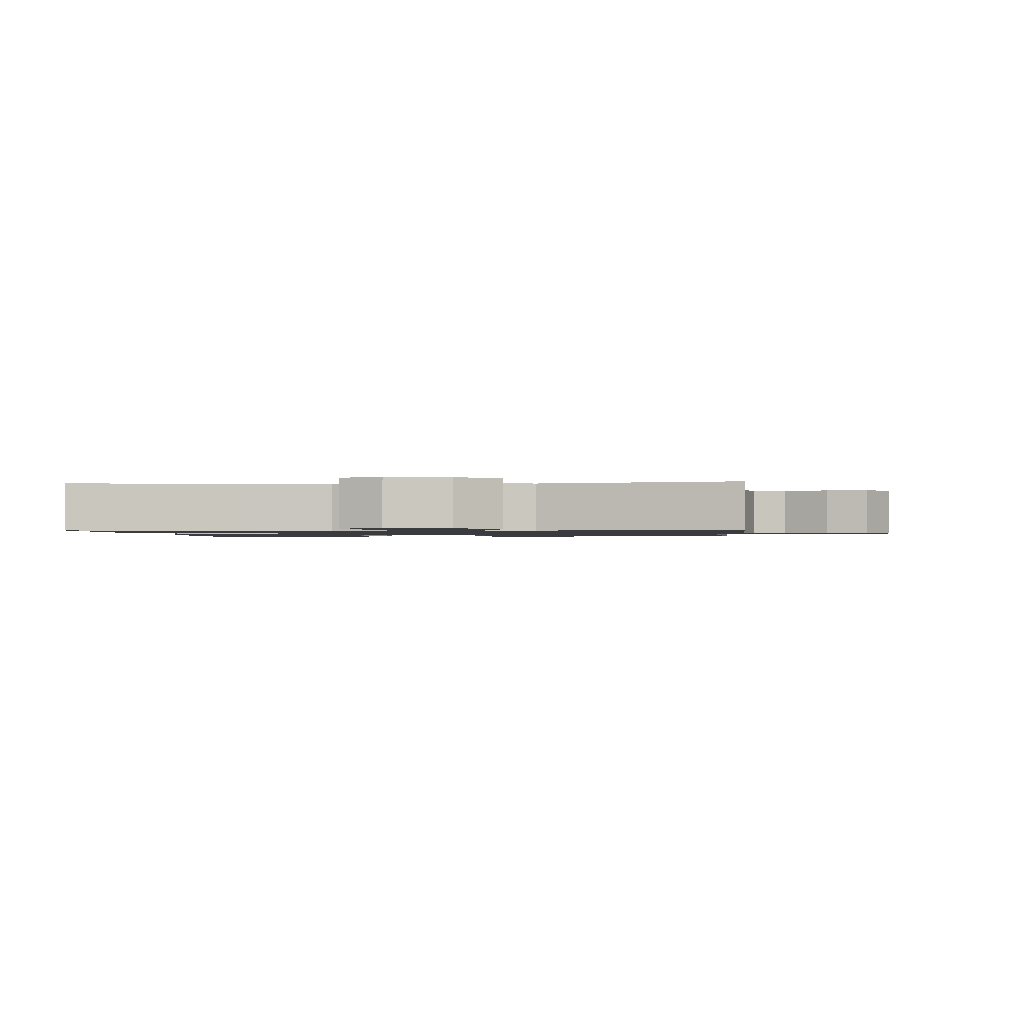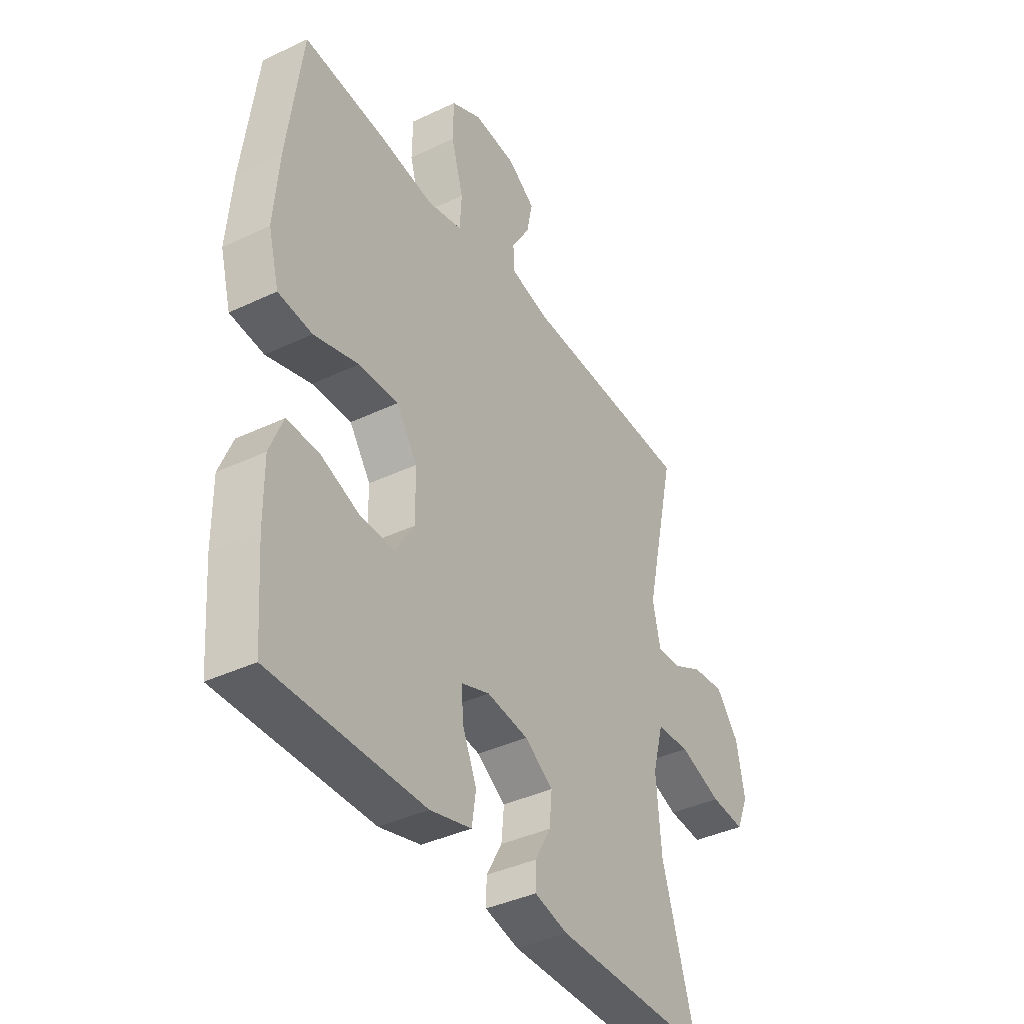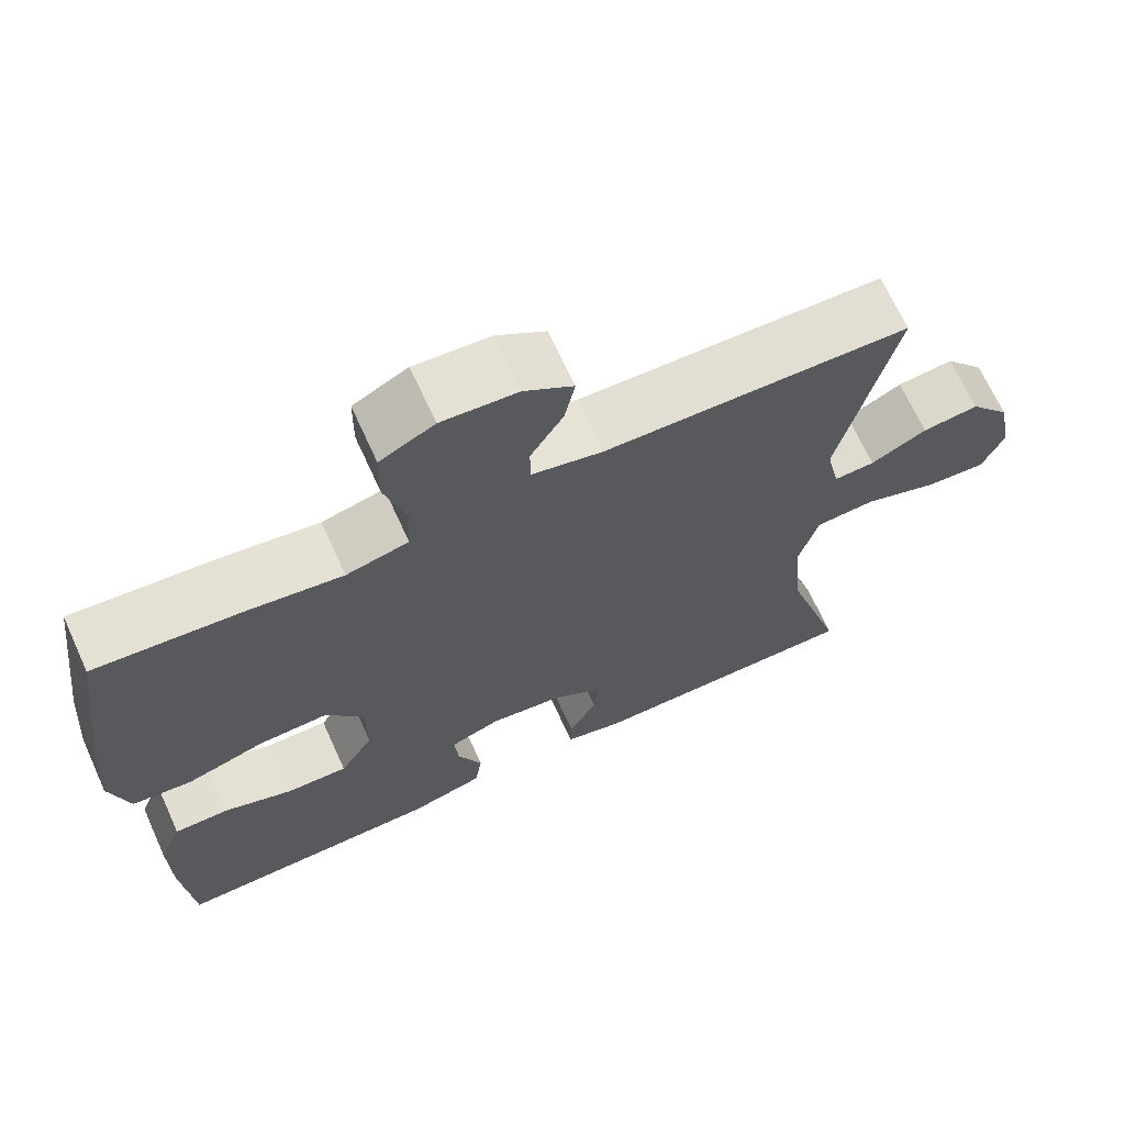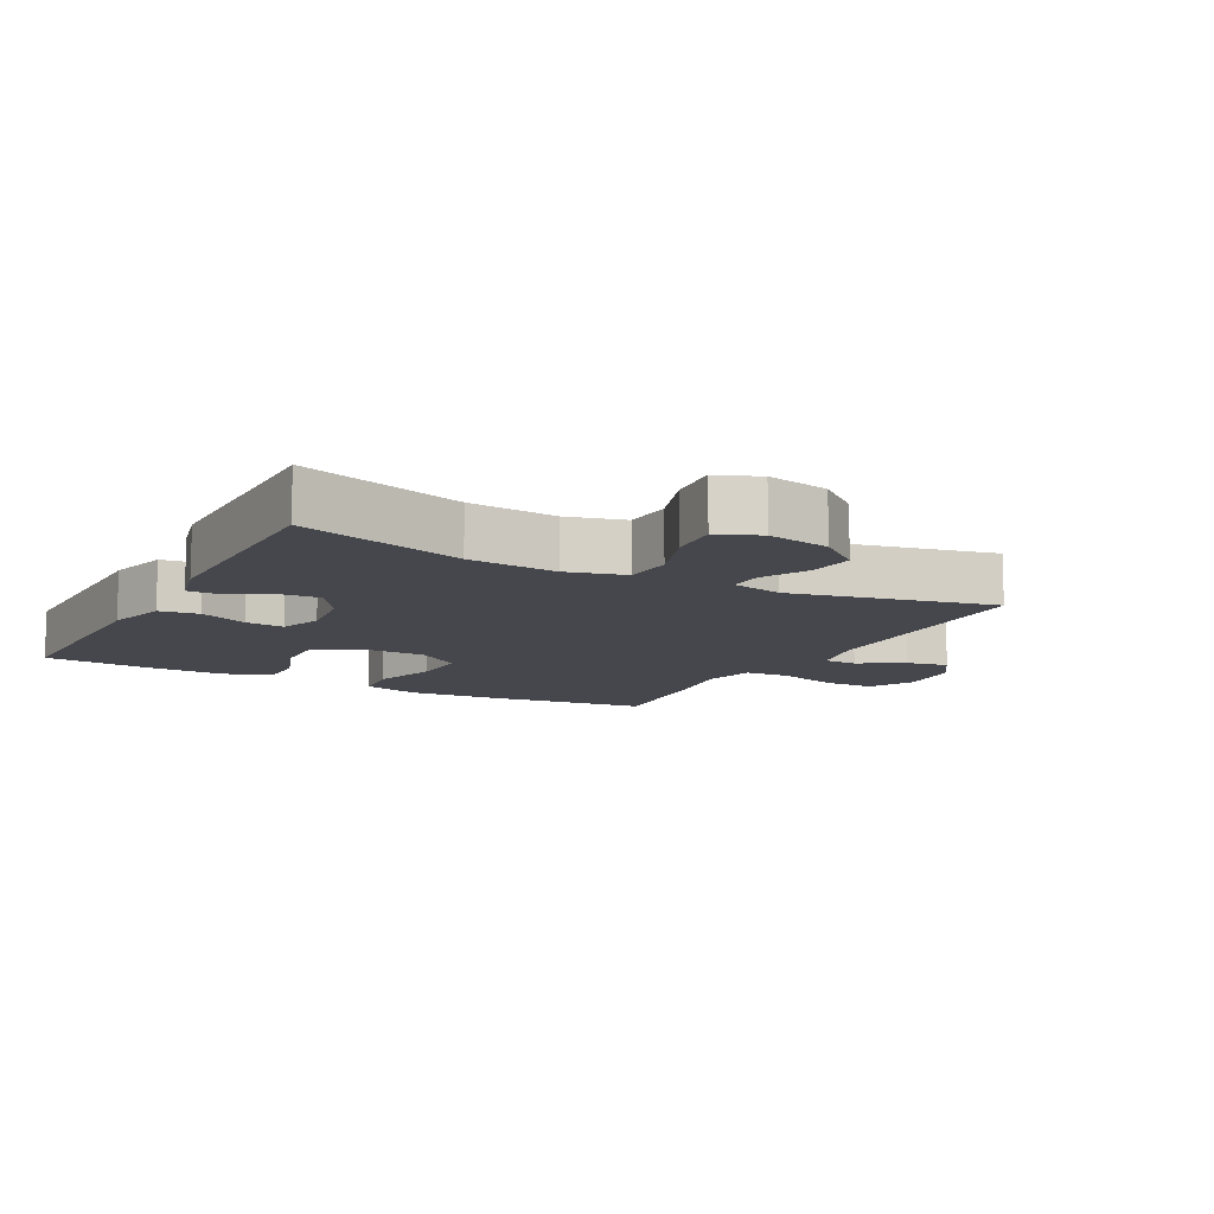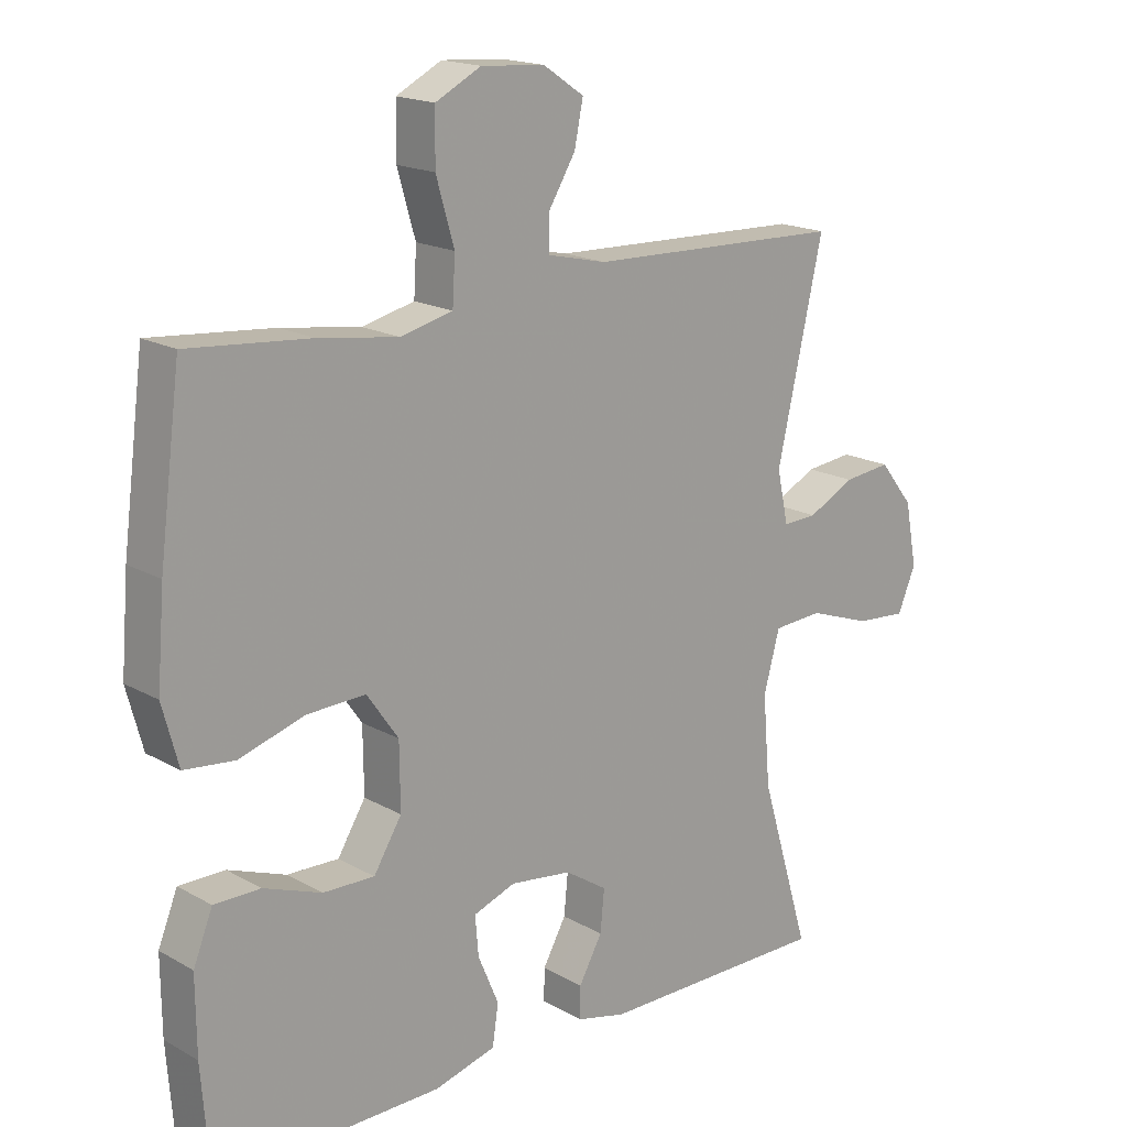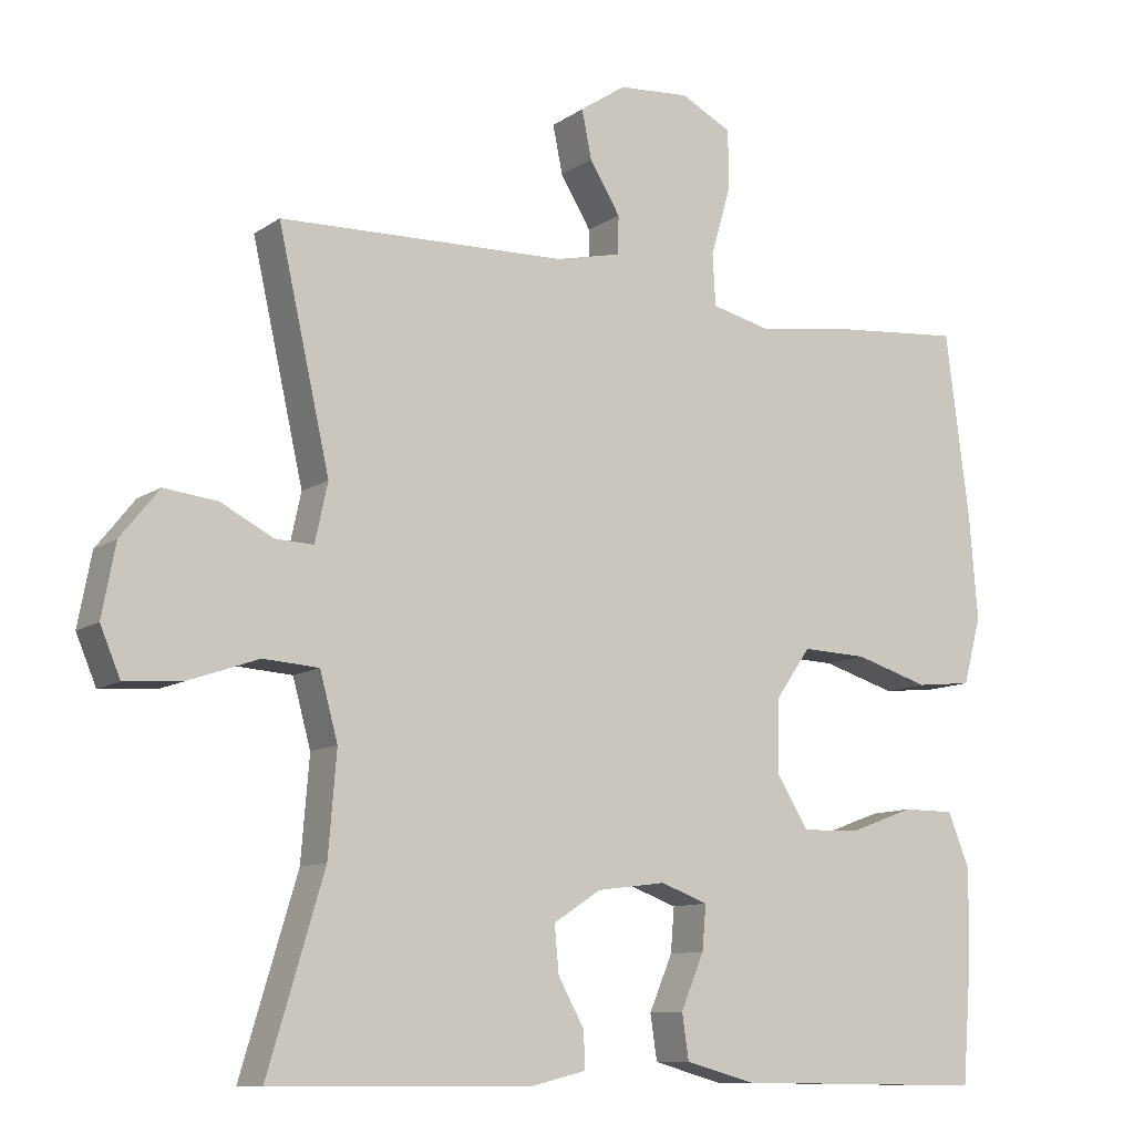
<metadata>
{"format":"obj","ext":"obj","renderer":"f3d","projection":"perspective","resolution":1024,"background":"white","views":[{"elev":-1.2,"azim":-85.5,"up":"+Y"},{"elev":-39.4,"azim":120.6,"up":"+Z"},{"elev":68.4,"azim":155.5,"up":"+Z"},{"elev":-11.0,"azim":-118.4,"up":"+Y"},{"elev":17.5,"azim":137.9,"up":"+Z"},{"elev":-10.4,"azim":-31.7,"up":"+Z"}]}
</metadata>
<code>
v -0.5 0.07 -0.5
v -0.425 0.07 -0.25
v -0.414 0.07 -0.115
v -0.438 0.07 -0.027
v -0.512 0.07 -0.022
v -0.606 0.07 -0.055
v -0.682 0.07 -0.061
v -0.709 0.07 0.003
v -0.691 0.07 0.098
v -0.64 0.07 0.162
v -0.569 0.07 0.154
v -0.499 0.07 0.118
v -0.448 0.07 0.116
v -0.431 0.07 0.194
v -0.5 0.07 0.5
v -0.117 0.07 0.511
v -0.029 0.07 0.531
v -0.028 0.07 0.582
v -0.069 0.07 0.649
v -0.082 0.07 0.713
v -0.021 0.07 0.754
v 0.074 0.07 0.761
v 0.142 0.07 0.726
v 0.143 0.07 0.648
v 0.116 0.07 0.555
v 0.12 0.07 0.486
v 0.198 0.07 0.467
v 0.317 0.07 0.484
v 0.5 0.07 0.5
v 0.532 0.07 0.251
v 0.543 0.07 0.115
v 0.519 0.07 0.026
v 0.444 0.07 0.018
v 0.345 0.07 0.048
v 0.258 0.07 0.051
v 0.211 0.07 -0.016
v 0.21 0.07 -0.113
v 0.252 0.07 -0.181
v 0.329 0.07 -0.179
v 0.416 0.07 -0.147
v 0.485 0.07 -0.147
v 0.514 0.07 -0.219
v 0.513 0.07 -0.333
v 0.5 0.07 -0.5
v 0.161 0.07 -0.496
v 0.069 0.07 -0.471
v 0.06 0.07 -0.411
v 0.091 0.07 -0.338
v 0.096 0.07 -0.279
v 0.033 0.07 -0.256
v -0.059 0.07 -0.268
v -0.122 0.07 -0.309
v -0.116 0.07 -0.371
v -0.081 0.07 -0.434
v -0.08 0.07 -0.482
v -0.154 0.07 -0.5
v -0.5 0 -0.5
v -0.425 0 -0.25
v -0.414 0 -0.115
v -0.438 0 -0.027
v -0.512 0 -0.022
v -0.606 0 -0.055
v -0.682 0 -0.061
v -0.709 0 0.003
v -0.691 0 0.098
v -0.64 0 0.162
v -0.569 0 0.154
v -0.499 0 0.118
v -0.448 0 0.116
v -0.431 0 0.194
v -0.5 0 0.5
v -0.117 0 0.511
v -0.029 0 0.531
v -0.028 0 0.582
v -0.069 0 0.649
v -0.082 0 0.713
v -0.021 0 0.754
v 0.074 0 0.761
v 0.142 0 0.726
v 0.143 0 0.648
v 0.116 0 0.555
v 0.12 0 0.486
v 0.198 0 0.467
v 0.317 0 0.484
v 0.5 0 0.5
v 0.532 0 0.251
v 0.543 0 0.115
v 0.519 0 0.026
v 0.444 0 0.018
v 0.345 0 0.048
v 0.258 0 0.051
v 0.211 0 -0.016
v 0.21 0 -0.113
v 0.252 0 -0.181
v 0.329 0 -0.179
v 0.416 0 -0.147
v 0.485 0 -0.147
v 0.514 0 -0.219
v 0.513 0 -0.333
v 0.5 0 -0.5
v 0.161 0 -0.496
v 0.069 0 -0.471
v 0.06 0 -0.411
v 0.091 0 -0.338
v 0.096 0 -0.279
v 0.033 0 -0.256
v -0.059 0 -0.268
v -0.122 0 -0.309
v -0.116 0 -0.371
v -0.081 0 -0.434
v -0.08 0 -0.482
v -0.154 0 -0.5
f 53 54 55 56
f 52 53 56 1
f 51 52 1 2
f 50 51 2 3
f 45 46 47 48
f 45 48 49
f 44 45 49
f 43 44 49
f 42 43 49 50
f 39 40 41 42
f 38 39 42 50
f 31 32 33 34
f 31 34 35
f 30 31 35
f 27 28 29 30
f 26 27 30 35
f 22 23 24 25
f 22 25 26
f 21 22 26
f 18 19 20 21
f 17 18 21 26
f 16 17 26 35
f 14 15 16 35
f 9 10 11 12
f 9 12 13
f 8 9 13
f 5 6 7 8
f 4 5 8 13
f 37 38 50 3
f 13 14 35 36
f 13 36 37
f 3 4 13 37
f 112 111 110 109
f 57 112 109 108
f 58 57 108 107
f 59 58 107 106
f 104 103 102 101
f 105 104 101
f 105 101 100
f 105 100 99
f 106 105 99 98
f 98 97 96 95
f 106 98 95 94
f 90 89 88 87
f 91 90 87
f 91 87 86
f 86 85 84 83
f 91 86 83 82
f 81 80 79 78
f 82 81 78
f 82 78 77
f 77 76 75 74
f 82 77 74 73
f 91 82 73 72
f 91 72 71 70
f 68 67 66 65
f 69 68 65
f 69 65 64
f 64 63 62 61
f 69 64 61 60
f 59 106 94 93
f 92 91 70 69
f 93 92 69
f 93 69 60 59
f 1 57 58 2
f 2 58 59 3
f 3 59 60 4
f 4 60 61 5
f 5 61 62 6
f 6 62 63 7
f 7 63 64 8
f 8 64 65 9
f 9 65 66 10
f 10 66 67 11
f 11 67 68 12
f 12 68 69 13
f 13 69 70 14
f 14 70 71 15
f 15 71 72 16
f 16 72 73 17
f 17 73 74 18
f 18 74 75 19
f 19 75 76 20
f 20 76 77 21
f 21 77 78 22
f 22 78 79 23
f 23 79 80 24
f 24 80 81 25
f 25 81 82 26
f 26 82 83 27
f 27 83 84 28
f 28 84 85 29
f 29 85 86 30
f 30 86 87 31
f 31 87 88 32
f 32 88 89 33
f 33 89 90 34
f 34 90 91 35
f 35 91 92 36
f 36 92 93 37
f 37 93 94 38
f 38 94 95 39
f 39 95 96 40
f 40 96 97 41
f 41 97 98 42
f 42 98 99 43
f 43 99 100 44
f 44 100 101 45
f 45 101 102 46
f 46 102 103 47
f 47 103 104 48
f 48 104 105 49
f 49 105 106 50
f 50 106 107 51
f 51 107 108 52
f 52 108 109 53
f 53 109 110 54
f 54 110 111 55
f 55 111 112 56
f 56 112 57 1

</code>
